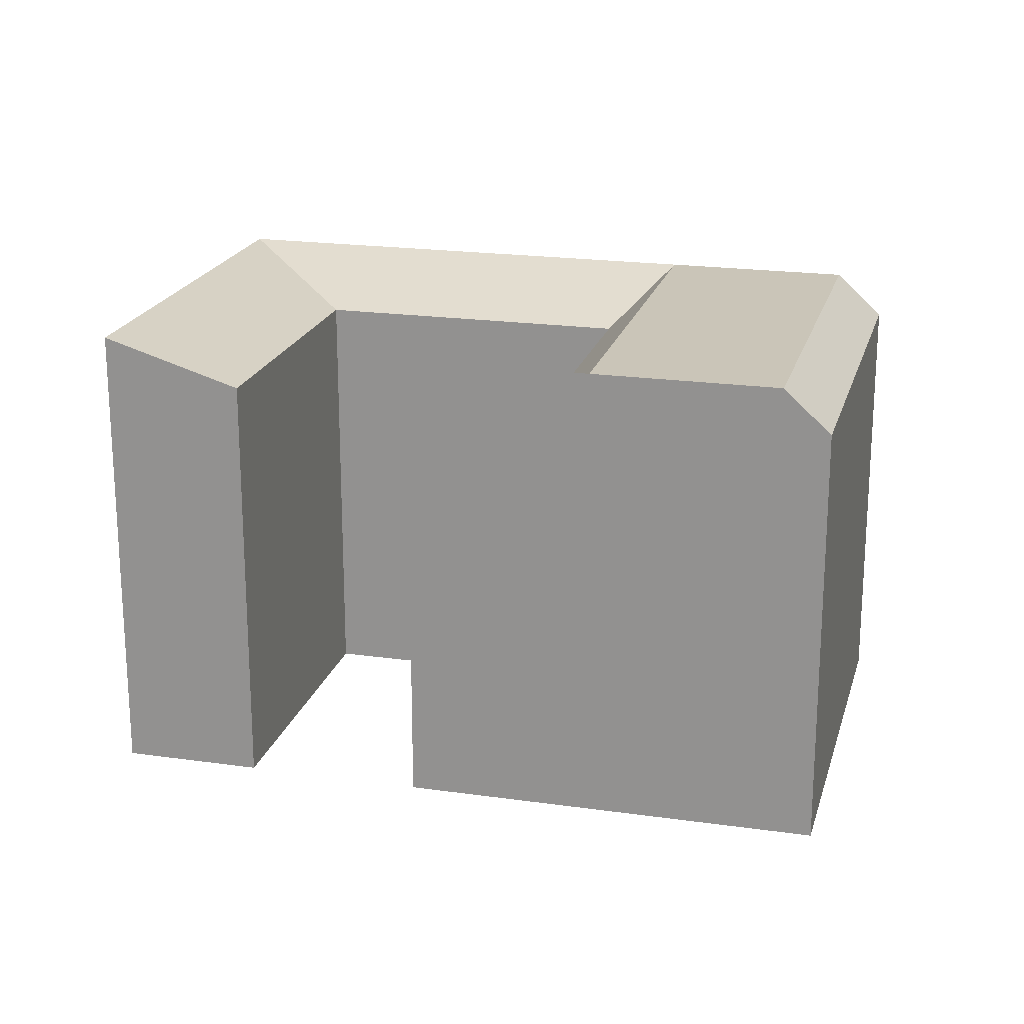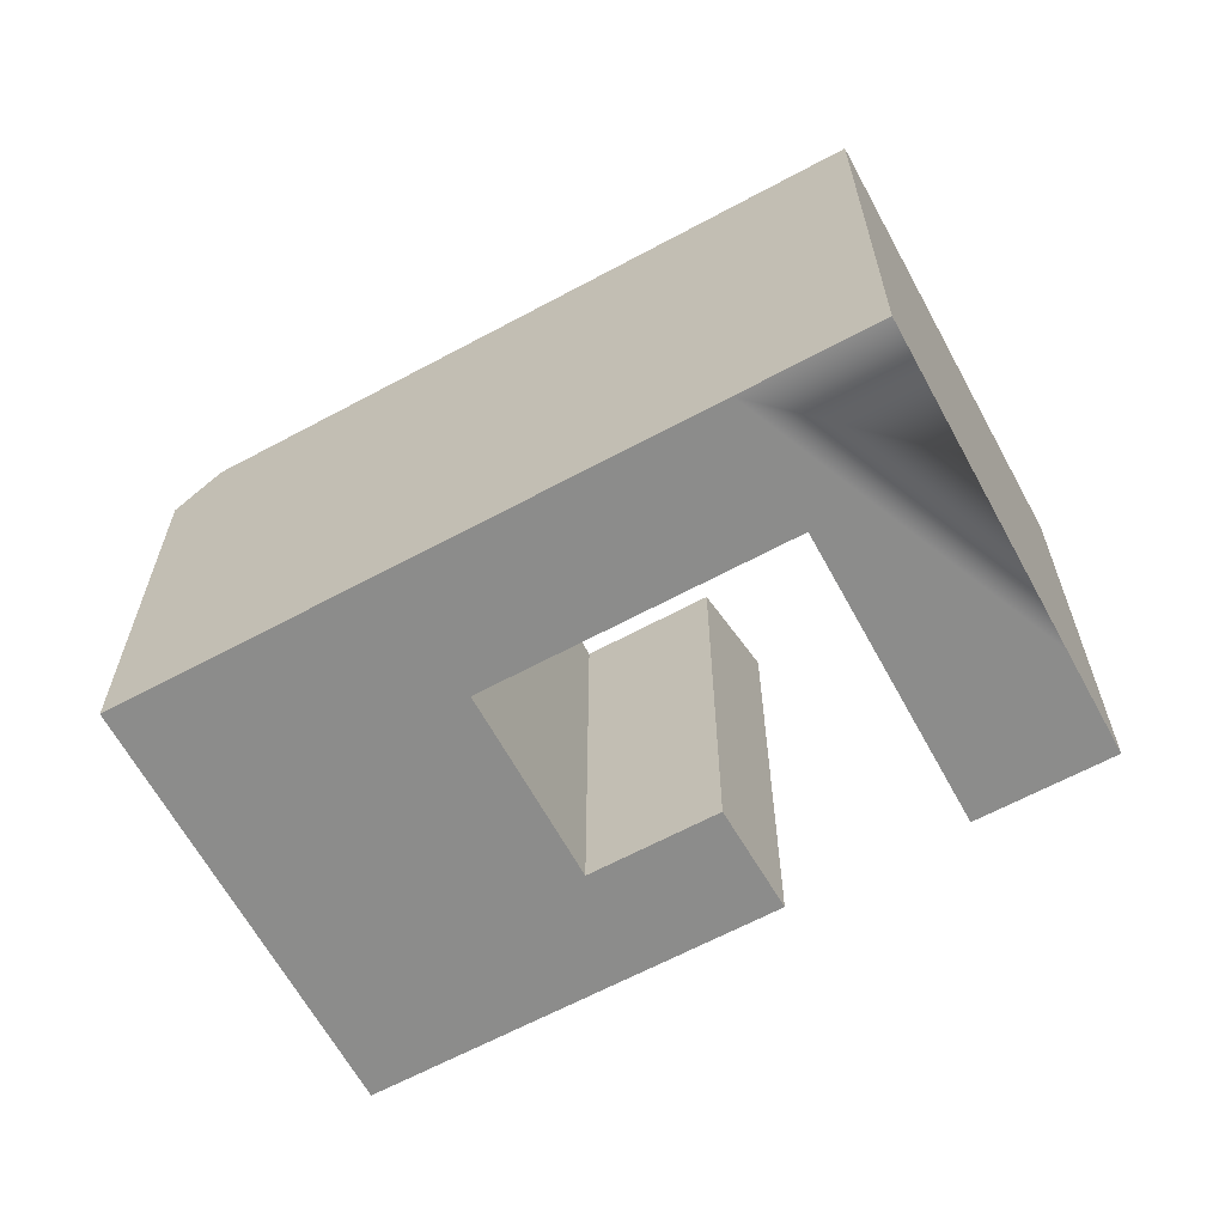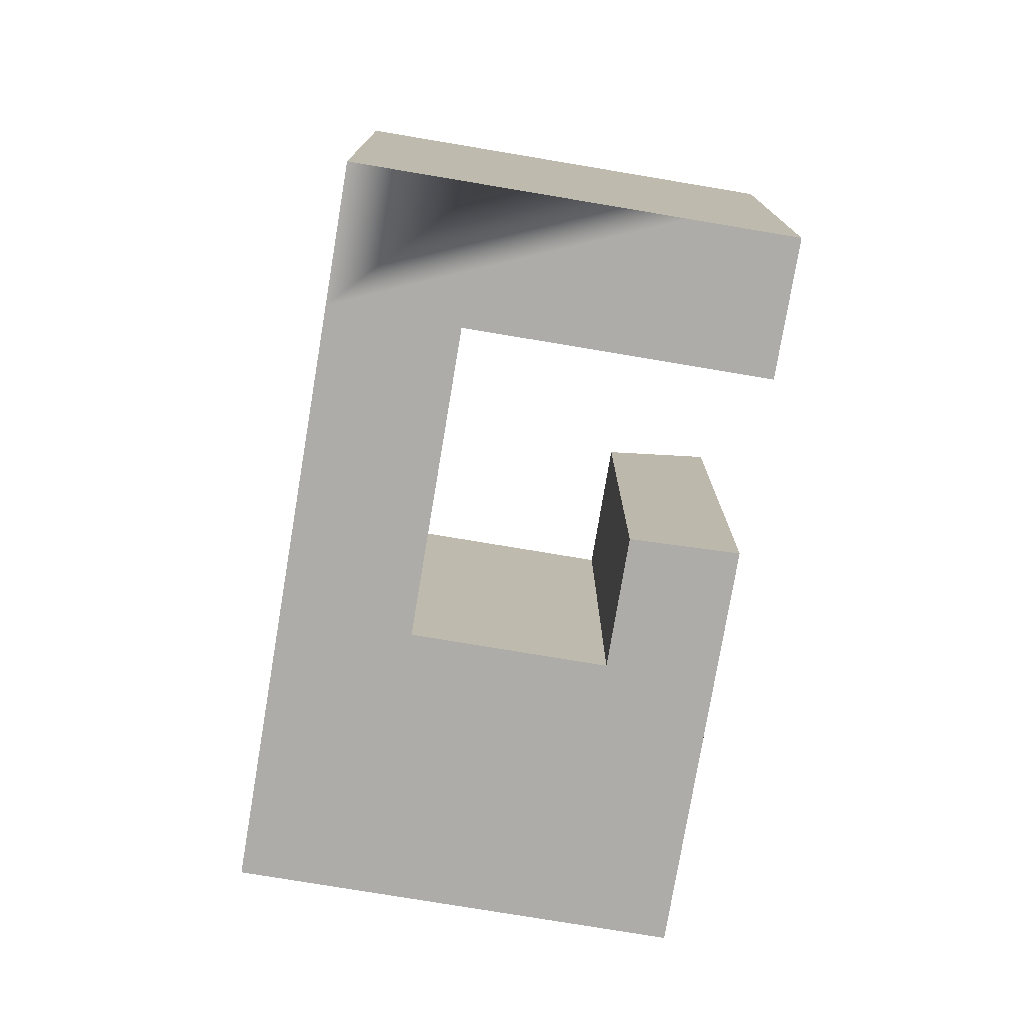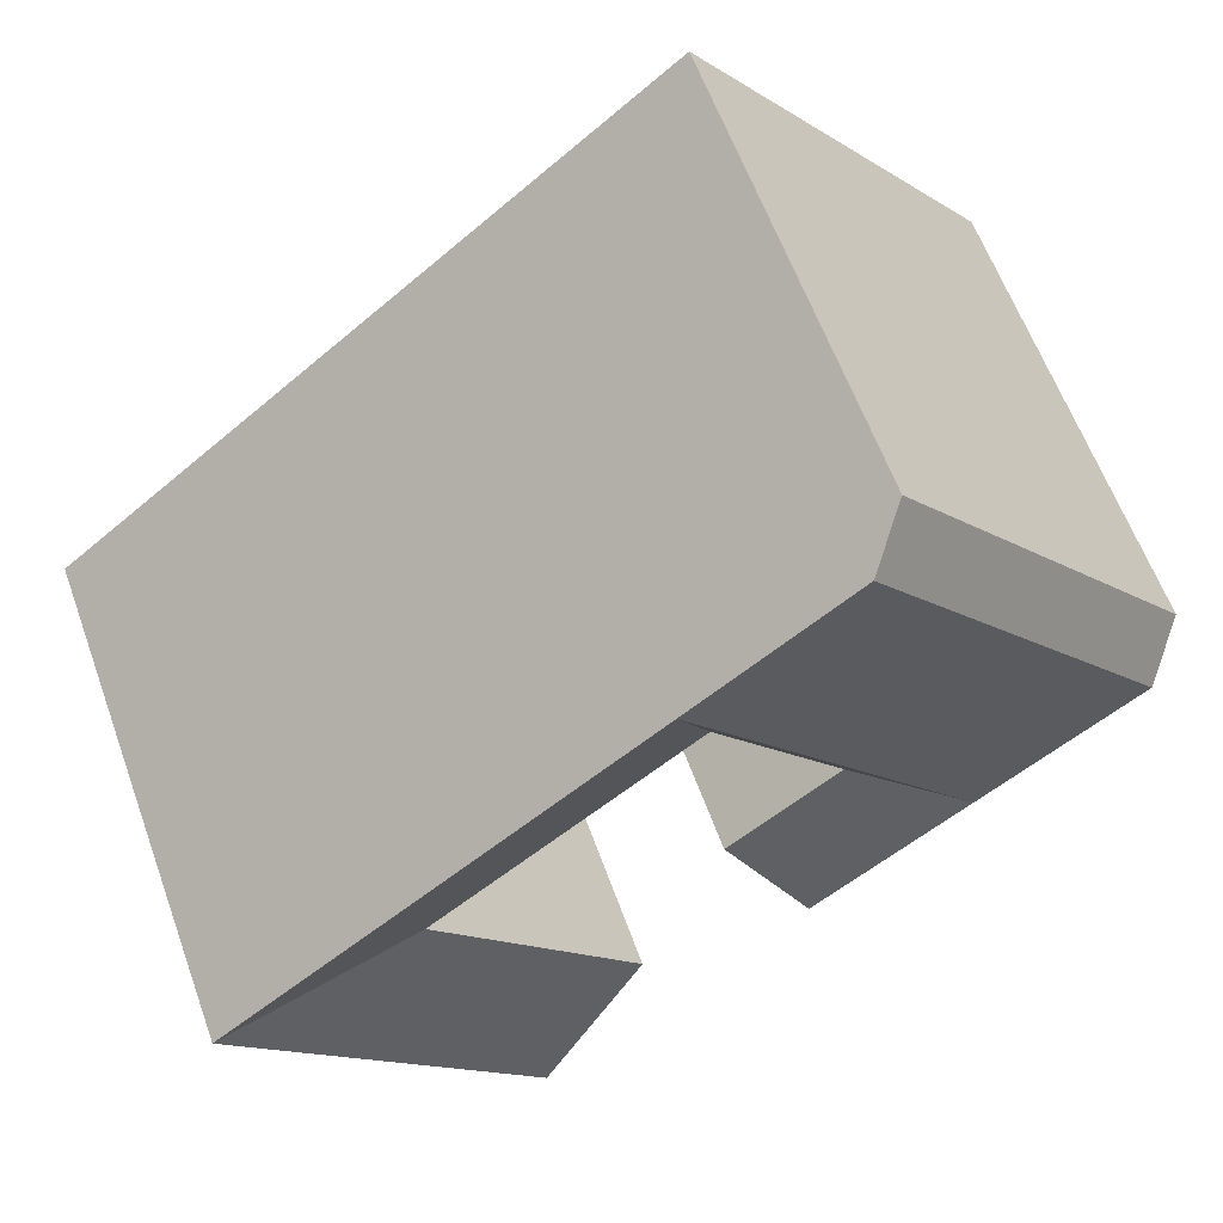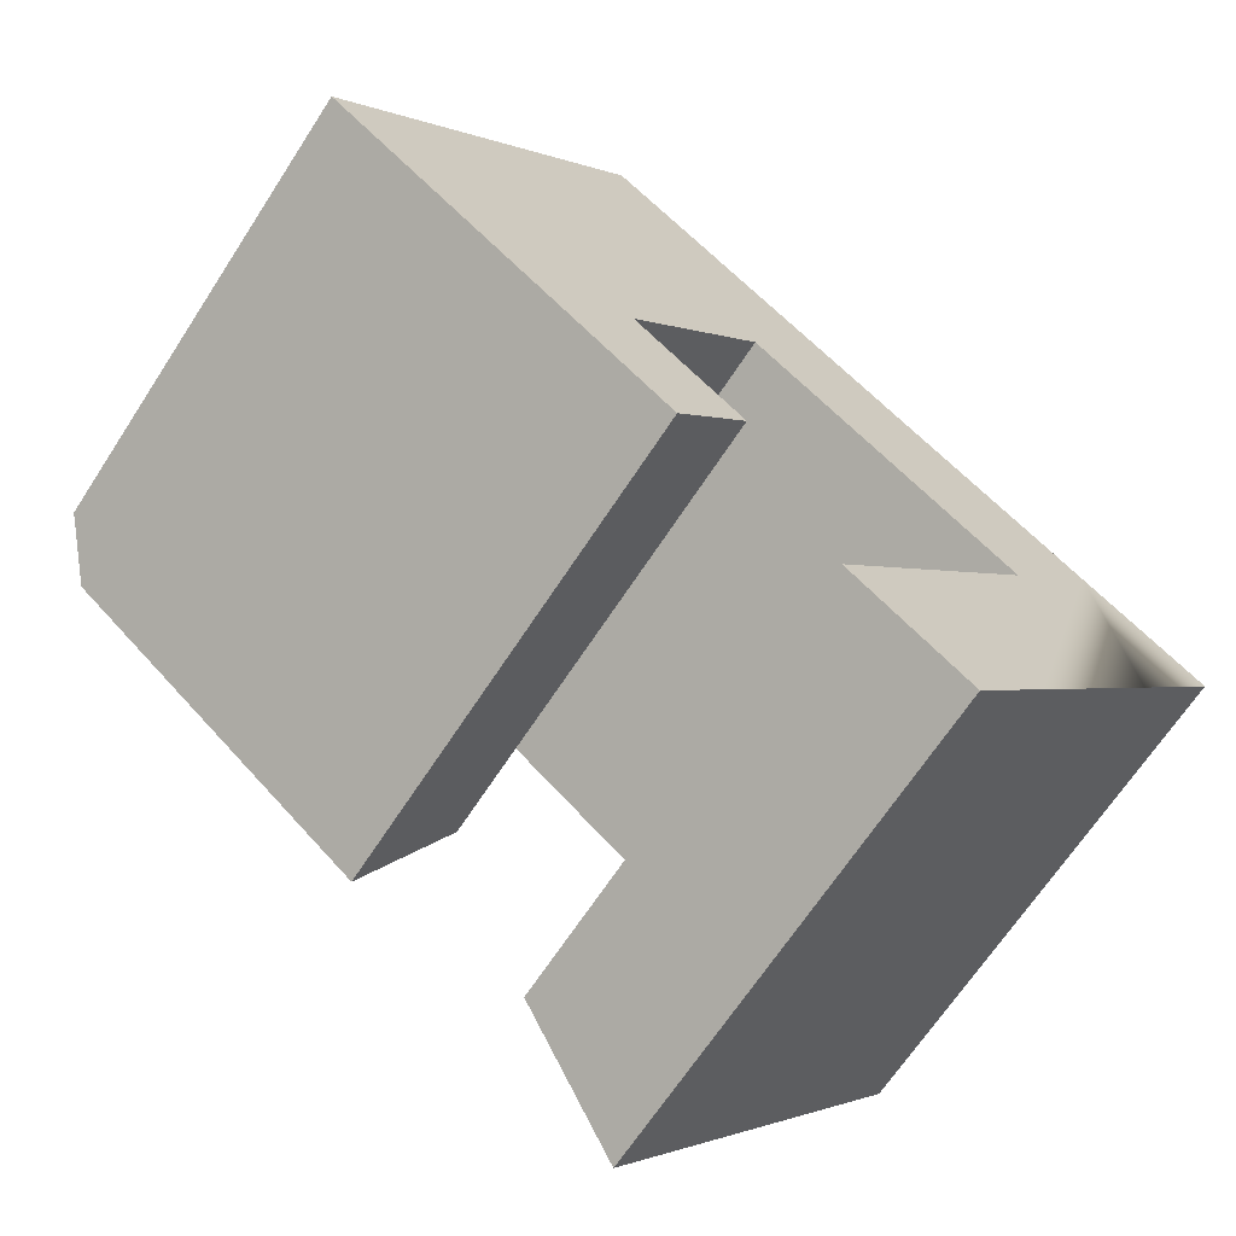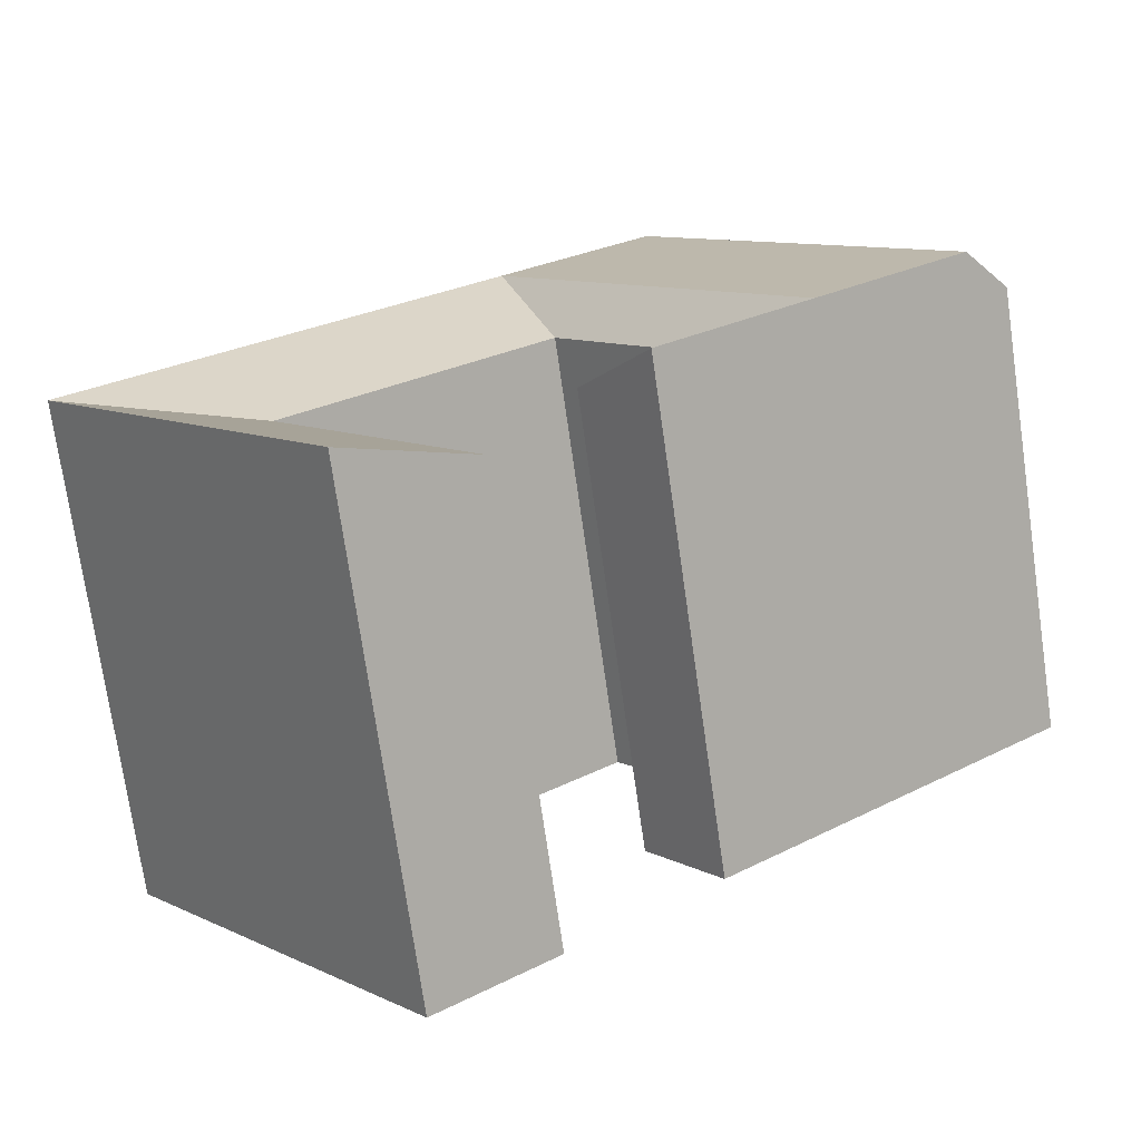
<metadata>
{"format":"obj","ext":"obj","renderer":"f3d","projection":"perspective","resolution":1024,"background":"white","views":[{"elev":20.4,"azim":-126.7,"up":"+Y"},{"elev":-64.1,"azim":67.3,"up":"+Y"},{"elev":-76.7,"azim":119.3,"up":"+Y"},{"elev":61.1,"azim":160.1,"up":"+Z"},{"elev":-67.2,"azim":-33.1,"up":"+Z"},{"elev":-74.1,"azim":-171.8,"up":"+Z"}]}
</metadata>
<code>
v  19.5 21.88 10.94
v  24.62 -1.831e-06 6.831
v  24.62 21.88 6.831
v  12.5 21.88 16.57
v  7.994 21.88 20.19
v  6.28 21.88 21.57
v  -0.5494 21.88 27.06
v  -2.264 19.88 28.43
v  7.994 -1.236e-15 20.19
v  6.279 -1.321e-15 21.57
v  -0.5498 -1.657e-15 27.06
v  -2.264 -1.741e-15 28.43
v  19.5 -1.831e-06 10.94
v  12.5 -1.831e-06 16.57
v  14.87 21.88 -5.297
v  11.62 -1.831e-06 -9.33
v  11.62 21.88 -9.331
v  20.7 21.88 1.954
v  14.86 -1.831e-06 -5.296
v  20.7 -1.831e-06 1.955
v  6.502 -1.831e-06 -5.22
v  9.747 19.88 -1.187
v  6.503 19.88 -5.221
v  15.58 19.88 6.066
v  15.58 -1.831e-06 6.067
v  9.746 -1.831e-06 -1.186
v  -4.998 -2.457e-16 4.013
v  0.000466 21.88 -0.0006932
v  0 -1.831e-06 -1.121e-22
v  -6.714 -3.301e-16 5.39
v  -13.55 -6.659e-16 10.88
v  -15.26 -7.502e-16 12.25
v  -15.26 19.88 12.25
v  -4.998 21.88 4.013
v  -6.713 21.88 5.389
v  -13.54 21.88 10.87
v  -6.183 -1.442e-15 23.55
v  -12.02 -9.974e-16 16.29
v  -6.182 19.88 23.55
v  -12.02 19.88 16.29
v  8.727 19.88 11.57
v  4.076 19.88 15.31
v  4.075 -9.375e-16 15.31
v  8.726 -1.831e-06 11.57
v  3.118 19.88 4.135
v  3.118 -1.831e-06 4.135
v  -1.757 19.88 8.049
v  -1.757 -4.929e-16 8.049
v  2.361 21.88 16.69
v  -3.472 21.88 9.426
v  -4.468 21.88 22.18
v  -10.3 21.88 14.91
g defaultobject
f 1 2 3
f 2 1 4
f 2 4 5
f 2 5 6
f 2 6 7
f 2 7 8
f 2 8 9
f 9 8 10
f 10 8 11
f 11 8 12
f 2 9 13
f 13 9 14
f 15 16 17
f 16 15 18
f 16 18 3
f 16 3 2
f 16 2 19
f 19 2 20
f 21 22 23
f 22 21 24
f 24 21 25
f 25 21 26
f 27 28 29
f 28 27 30
f 28 30 31
f 28 31 32
f 28 32 33
f 28 33 34
f 34 33 35
f 35 33 36
f 8 37 12
f 37 8 38
f 38 8 32
f 32 8 39
f 32 39 40
f 32 40 33
f 25 41 24
f 41 25 42
f 42 25 43
f 43 25 44
f 23 16 21
f 16 23 17
f 29 45 46
f 45 29 28
f 46 47 48
f 47 46 45
f 48 42 43
f 42 48 47
f 24 1 3
f 1 24 4
f 4 24 41
f 4 41 5
f 5 41 42
f 5 42 6
f 22 17 23
f 17 22 24
f 17 24 15
f 15 24 18
f 18 24 3
f 28 47 45
f 47 28 34
f 47 34 35
f 42 49 6
f 49 42 50
f 50 42 35
f 35 42 47
f 6 51 7
f 51 6 52
f 52 6 36
f 36 6 50
f 36 50 35
f 50 6 49
f 7 39 8
f 39 7 40
f 40 7 33
f 33 7 51
f 33 51 36
f 36 51 52
f 16 25 21
f 26 21 25
f 46 48 29
f 27 29 48
f 2 13 20
f 19 20 13
f 25 19 13
f 14 25 13
f 16 19 25
f 44 25 14
f 9 44 14
f 43 44 9
f 10 43 9
f 11 43 10
f 48 43 11
f 27 48 11
f 30 27 11
f 12 30 11
f 31 30 12
f 37 31 12
f 38 31 37
f 32 31 38

</code>
